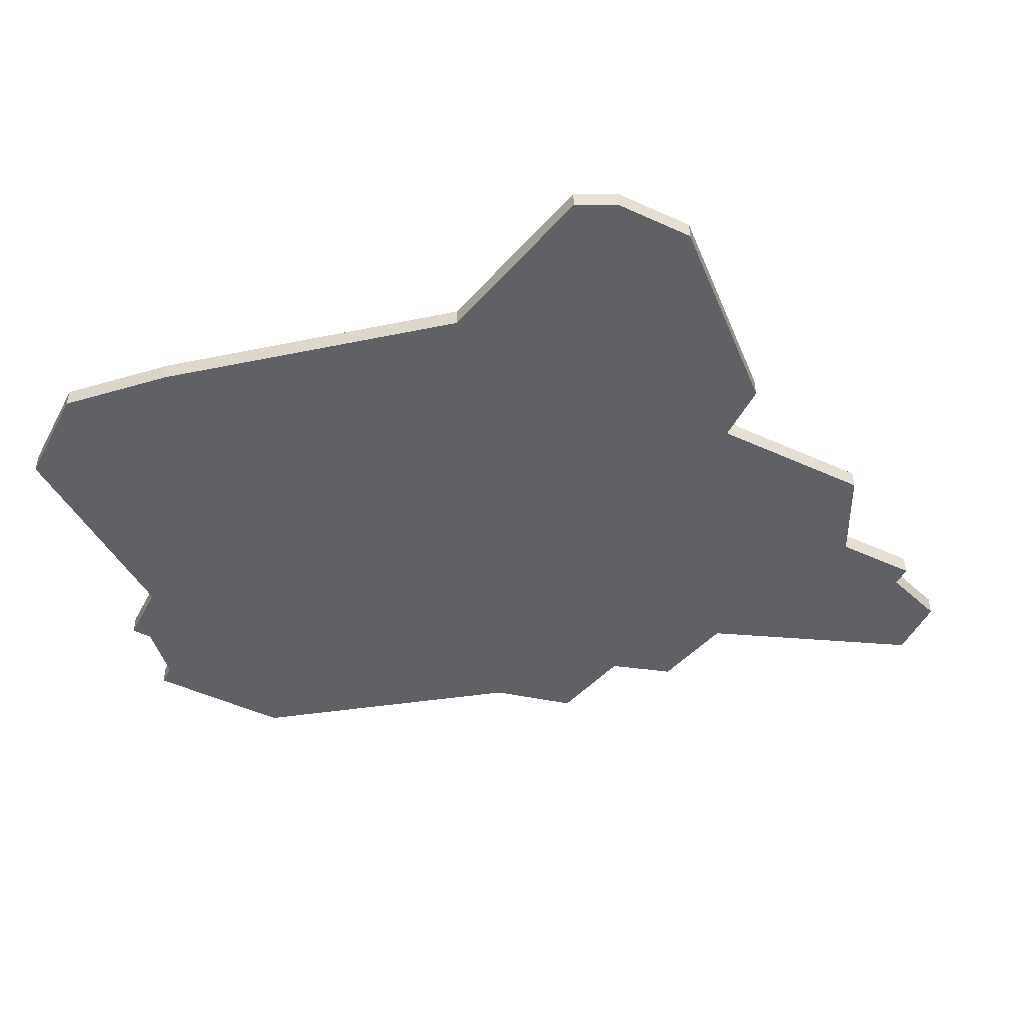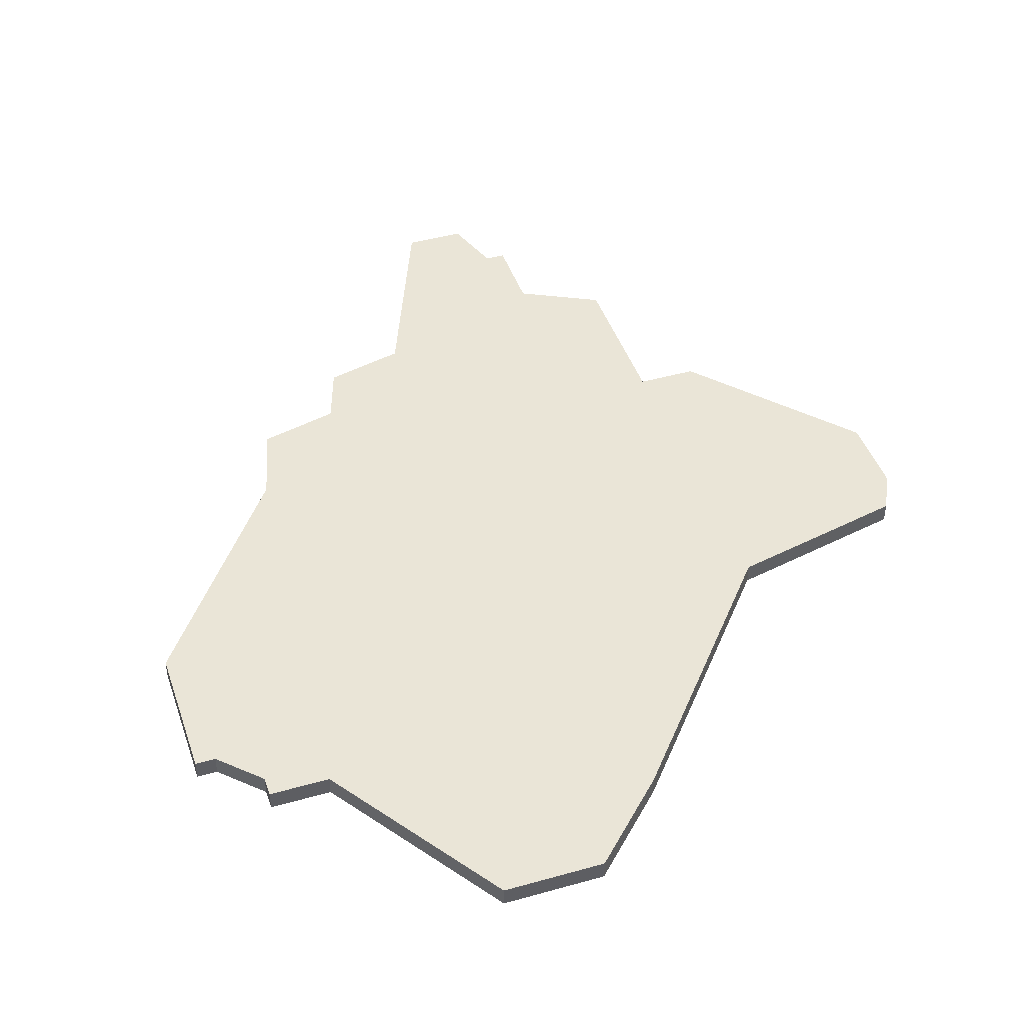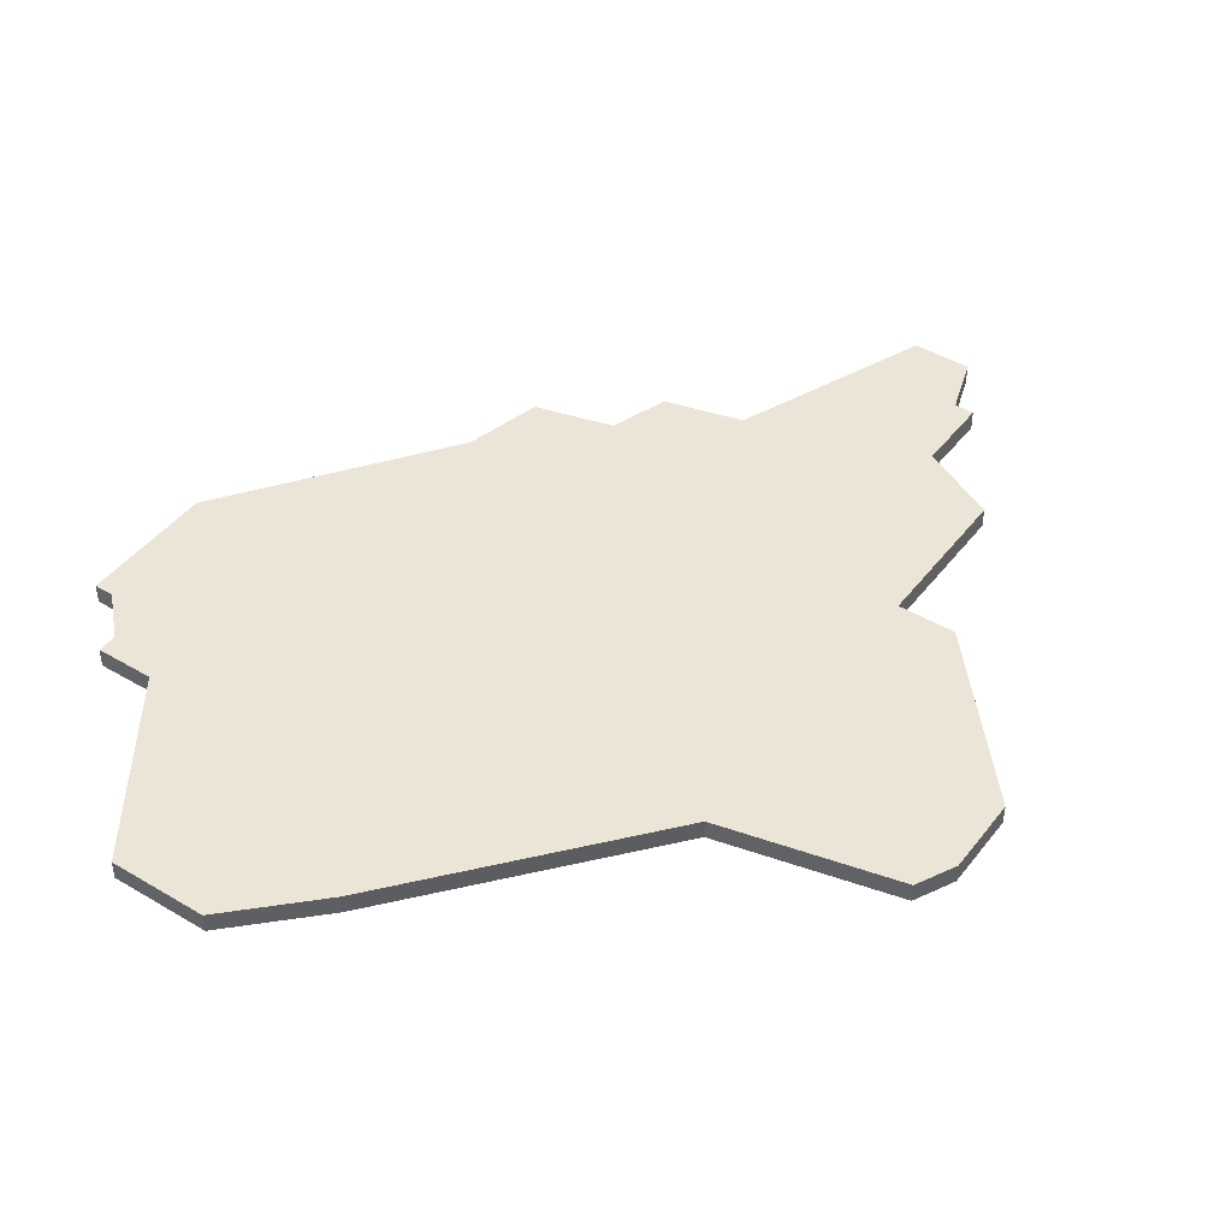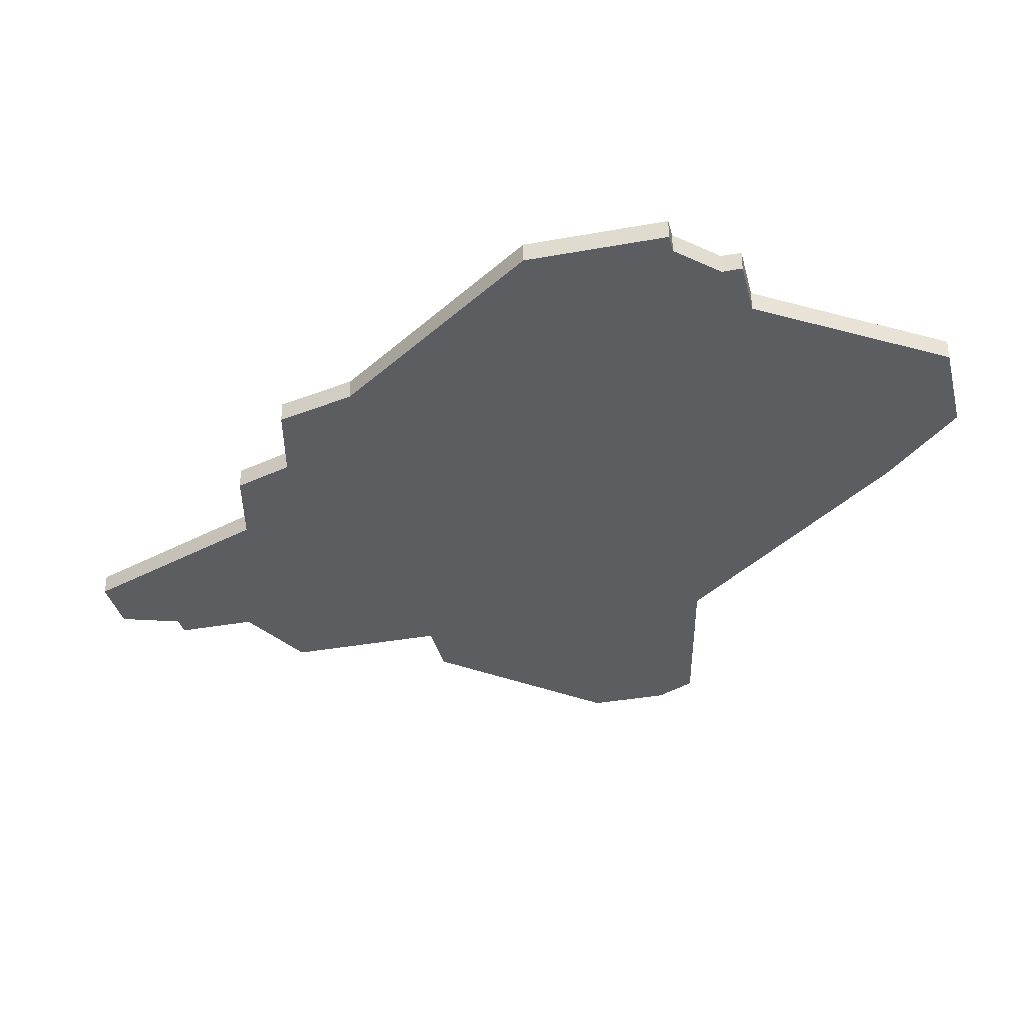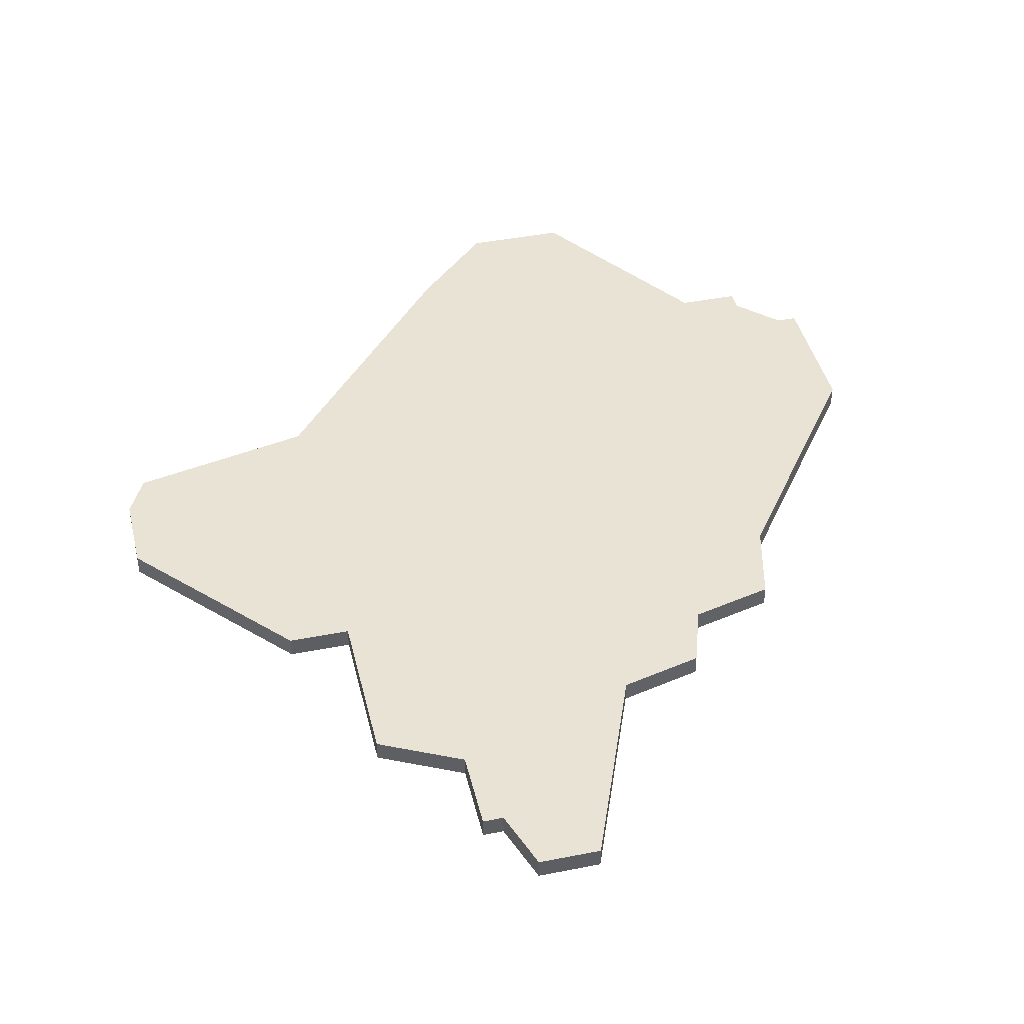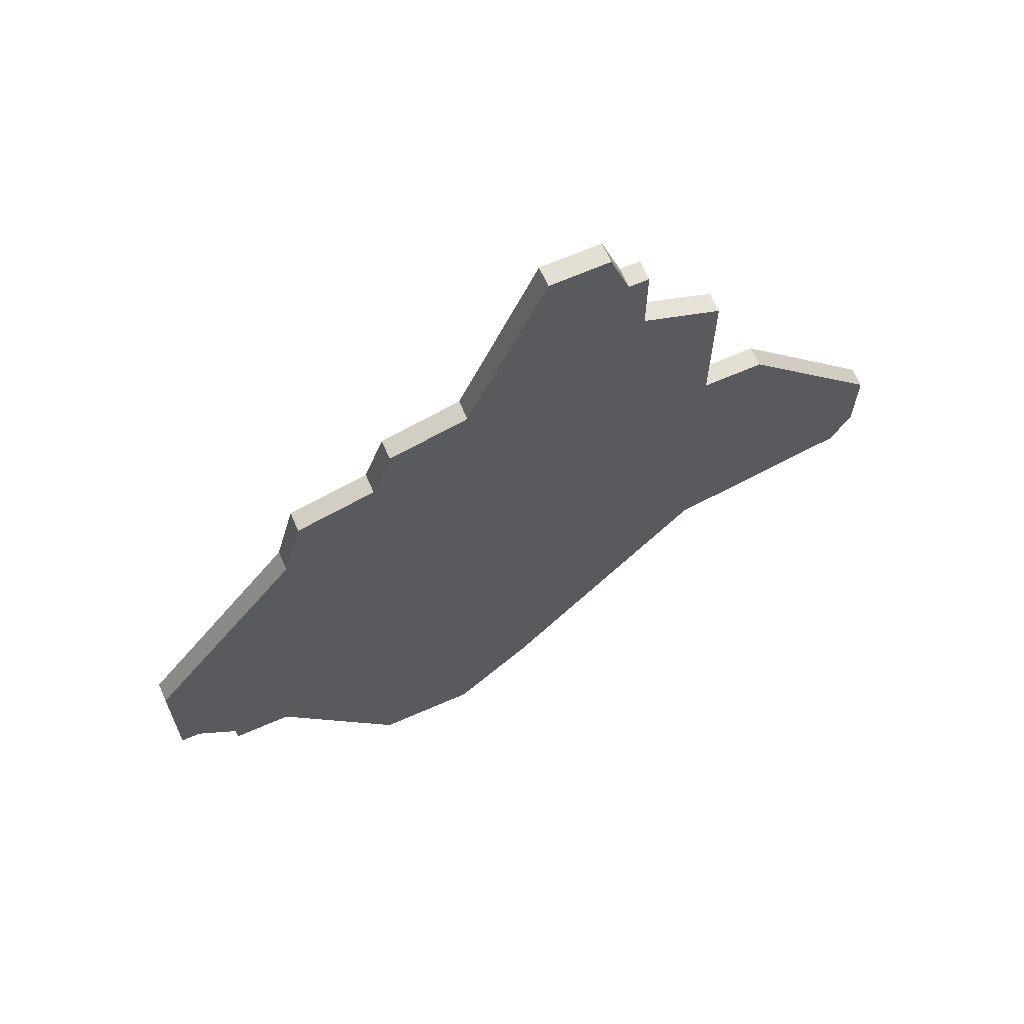
<metadata>
{"format":"obj","ext":"obj","renderer":"f3d","projection":"perspective","resolution":1024,"background":"white","views":[{"elev":-49.1,"azim":63.1,"up":"+Z"},{"elev":44.0,"azim":-18.3,"up":"+Z"},{"elev":44.1,"azim":34.9,"up":"+Z"},{"elev":-35.4,"azim":-76.4,"up":"+Z"},{"elev":42.3,"azim":166.7,"up":"+Z"},{"elev":66.8,"azim":-23.6,"up":"+Y"}]}
</metadata>
<code>
v 3237 -1666 0
v 3237 -1666 1
v 3245 -1700 0
v 3245 -1700 1
v 3253 -1651 0
v 3253 -1651 1
v 3228 -1688 0
v 3228 -1688 1
v 3228 -1681 0
v 3228 -1681 1
v 3236 -1670 0
v 3236 -1670 1
v 3269 -1680 0
v 3269 -1680 1
v 3269 -1676 0
v 3269 -1676 1
v 3268 -1682 0
v 3268 -1682 1
v 3259 -1660 0
v 3259 -1660 1
v 3259 -1684 0
v 3259 -1684 1
v 3259 -1668 0
v 3259 -1668 1
v 3234 -1691 0
v 3234 -1691 1
v 3242 -1662 0
v 3242 -1662 1
v 3250 -1651 0
v 3250 -1651 1
v 3241 -1665 0
v 3241 -1665 1
v 3249 -1696 0
v 3249 -1696 1
v 3240 -1700 0
v 3240 -1700 1
v 3231 -1690 0
v 3231 -1690 1
v 3231 -1691 0
v 3231 -1691 1
v 3255 -1654 0
v 3255 -1654 1
v 3255 -1658 0
v 3255 -1658 1
v 3246 -1661 0
v 3246 -1661 1
v 3254 -1654 0
v 3254 -1654 1
v 3229 -1688 0
v 3229 -1688 1
v 3262 -1668 0
v 3262 -1668 1
f 25 39 37
f 35 25 33
f 21 25 11
f 25 37 49
f 9 25 49
f 7 9 49
f 9 11 25
f 11 1 31
f 31 27 45
f 31 21 11
f 45 23 31
f 33 3 35
f 31 23 21
f 21 23 51
f 45 43 23
f 15 13 17
f 21 15 17
f 15 21 51
f 5 47 29
f 47 45 29
f 23 43 19
f 47 41 43
f 47 43 45
f 25 21 33
f 38 40 26
f 34 26 36
f 12 26 22
f 50 38 26
f 50 26 10
f 50 10 8
f 26 12 10
f 32 2 12
f 46 28 32
f 12 22 32
f 32 24 46
f 36 4 34
f 22 24 32
f 52 24 22
f 24 44 46
f 18 14 16
f 18 16 22
f 52 22 16
f 30 48 6
f 30 46 48
f 20 44 24
f 44 42 48
f 46 44 48
f 34 22 26
f 10 12 9
f 9 12 11
f 8 10 7
f 7 10 9
f 50 8 49
f 49 8 7
f 38 50 37
f 37 50 49
f 40 38 39
f 39 38 37
f 26 40 25
f 25 40 39
f 36 26 35
f 35 26 25
f 4 36 3
f 3 36 35
f 34 4 33
f 33 4 3
f 22 34 21
f 21 34 33
f 18 22 17
f 17 22 21
f 14 18 13
f 13 18 17
f 16 14 15
f 15 14 13
f 52 16 51
f 51 16 15
f 24 52 23
f 23 52 51
f 20 24 19
f 19 24 23
f 44 20 43
f 43 20 19
f 42 44 41
f 41 44 43
f 48 42 47
f 47 42 41
f 6 48 5
f 5 48 47
f 30 6 29
f 29 6 5
f 46 30 45
f 45 30 29
f 28 46 27
f 27 46 45
f 32 28 31
f 31 28 27
f 12 2 11
f 11 2 1
f 2 32 1
f 1 32 31

</code>
